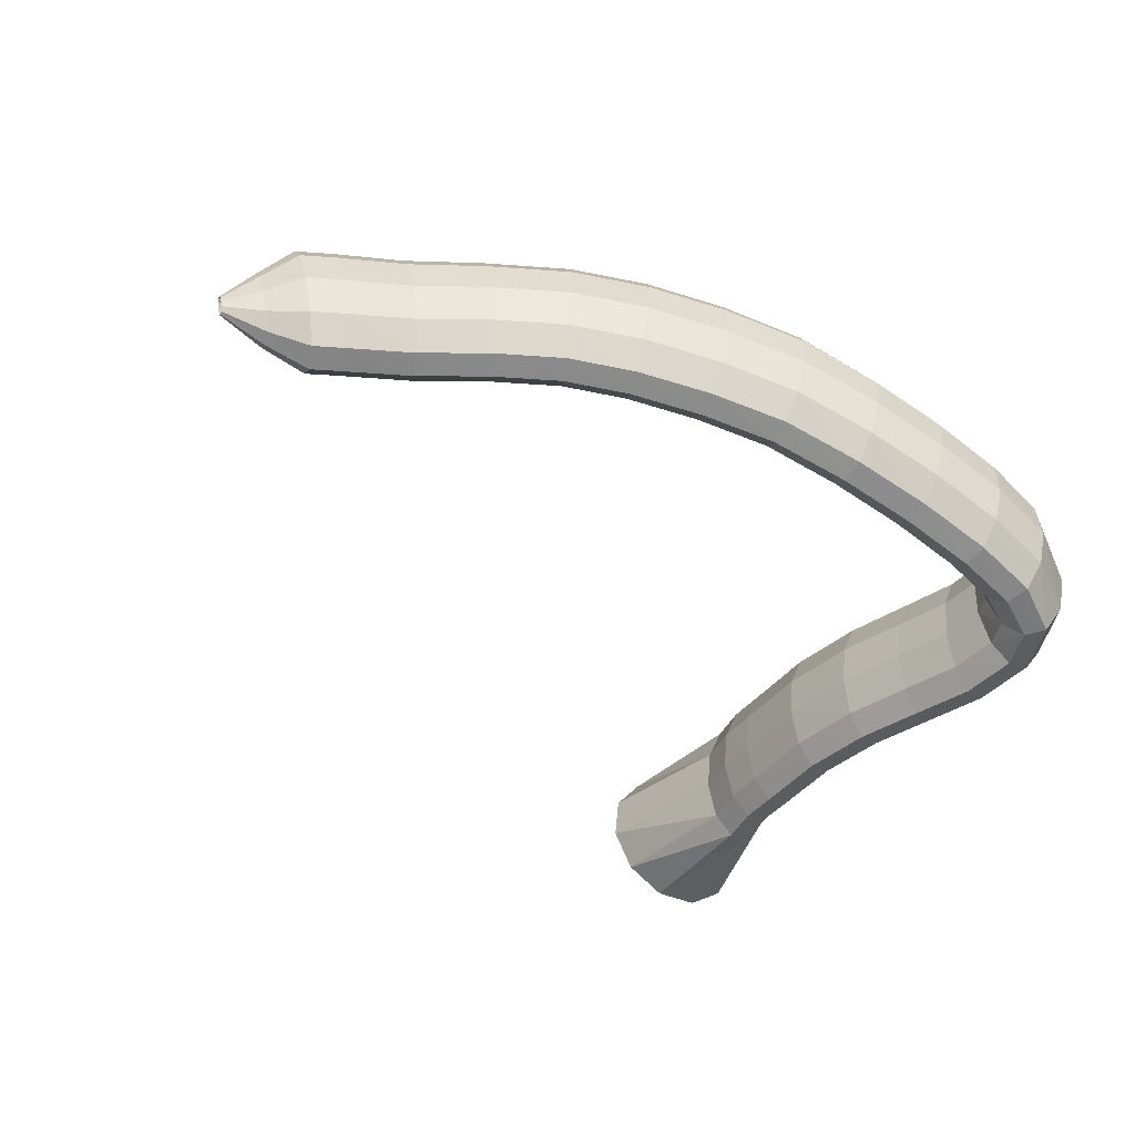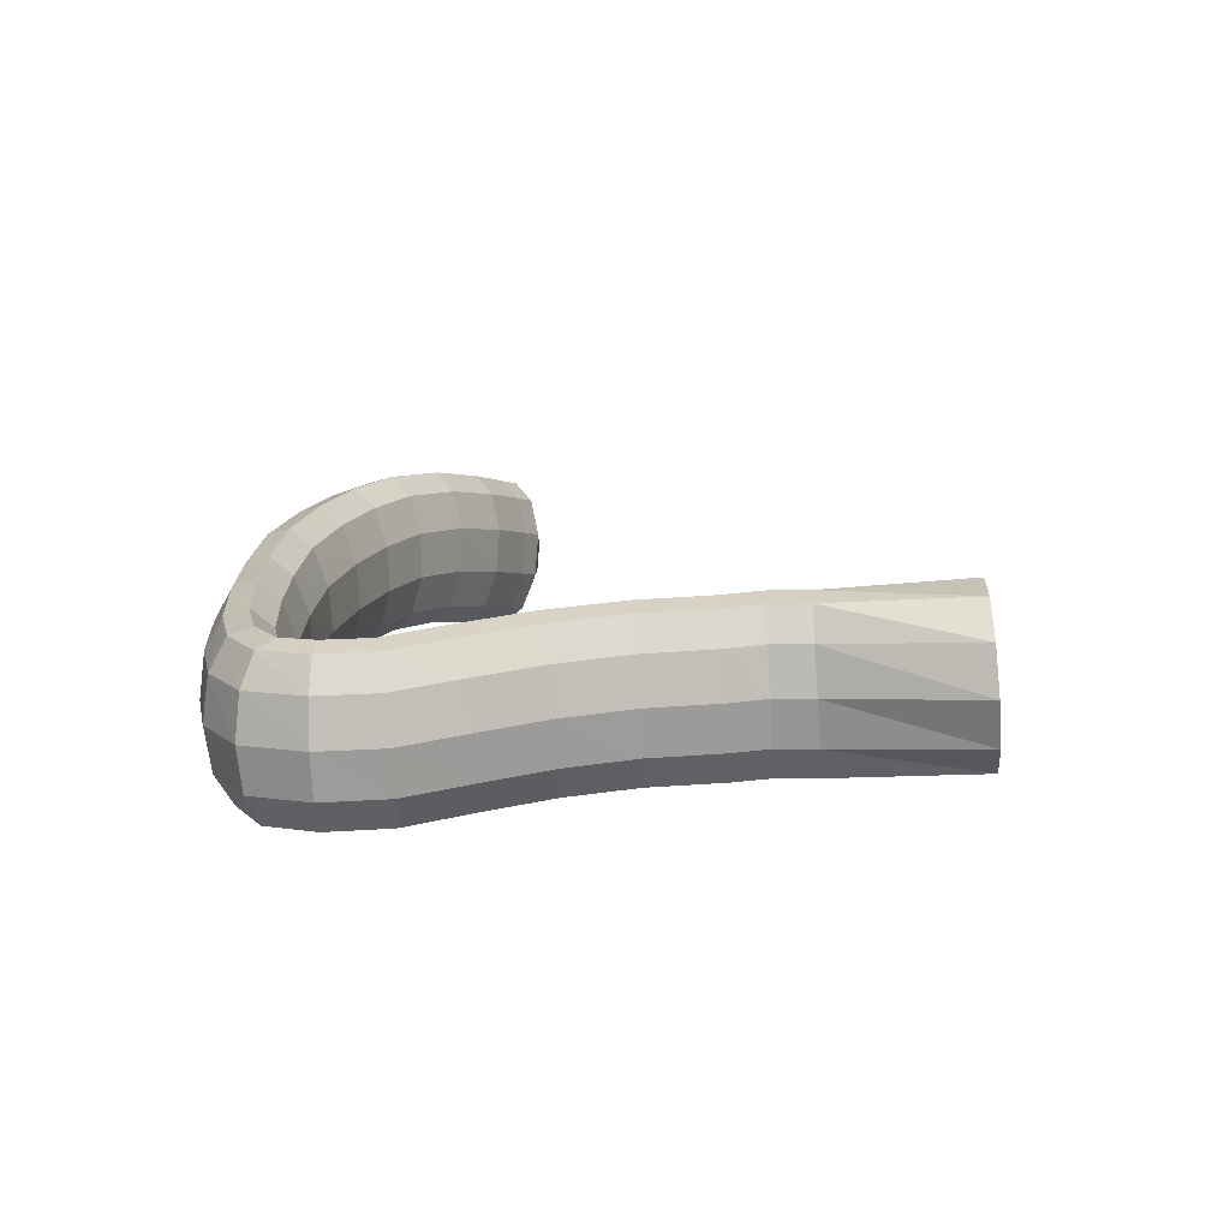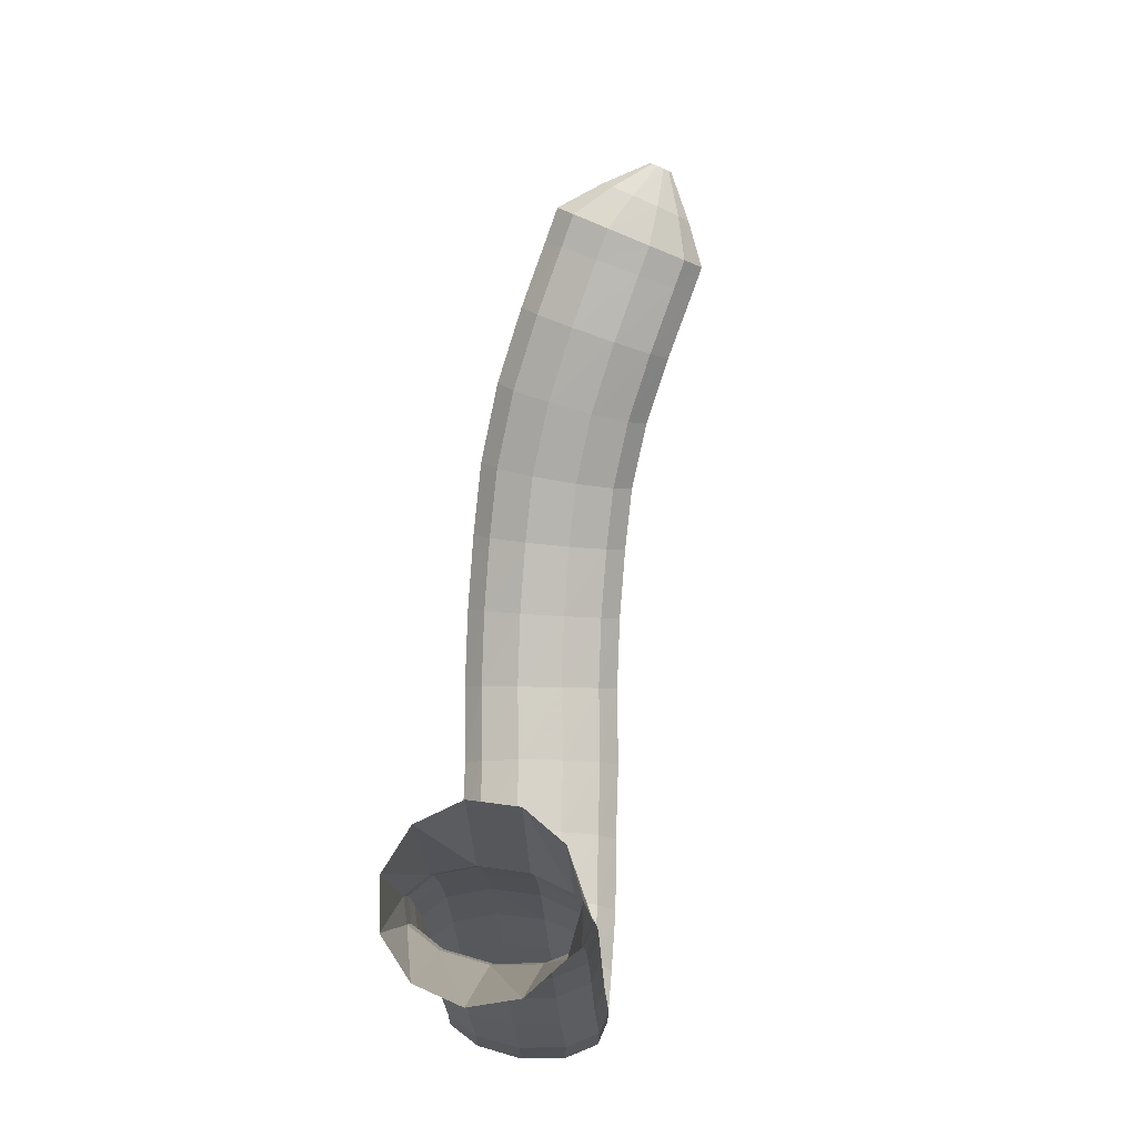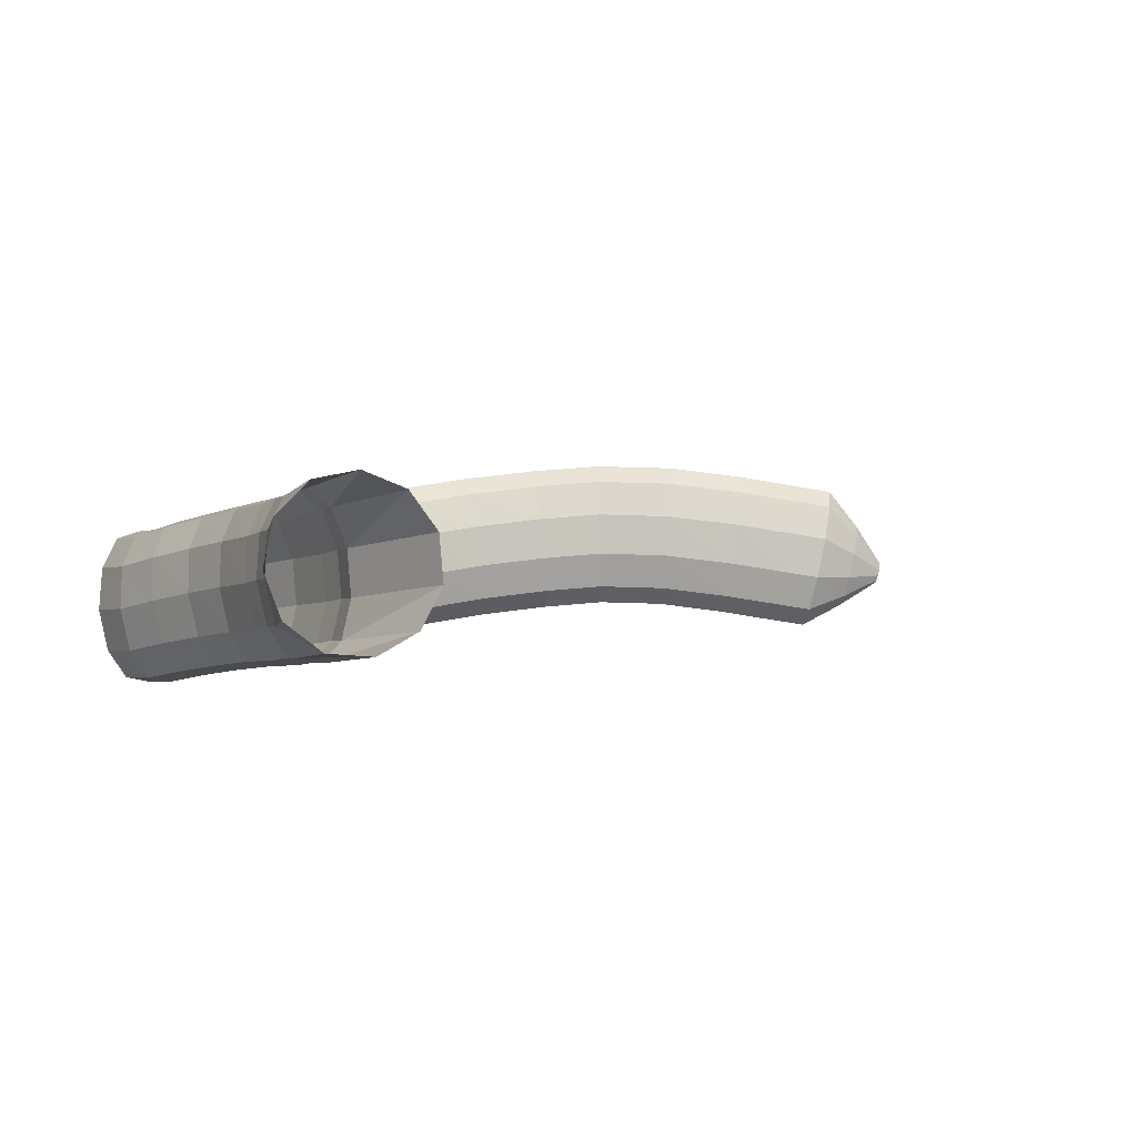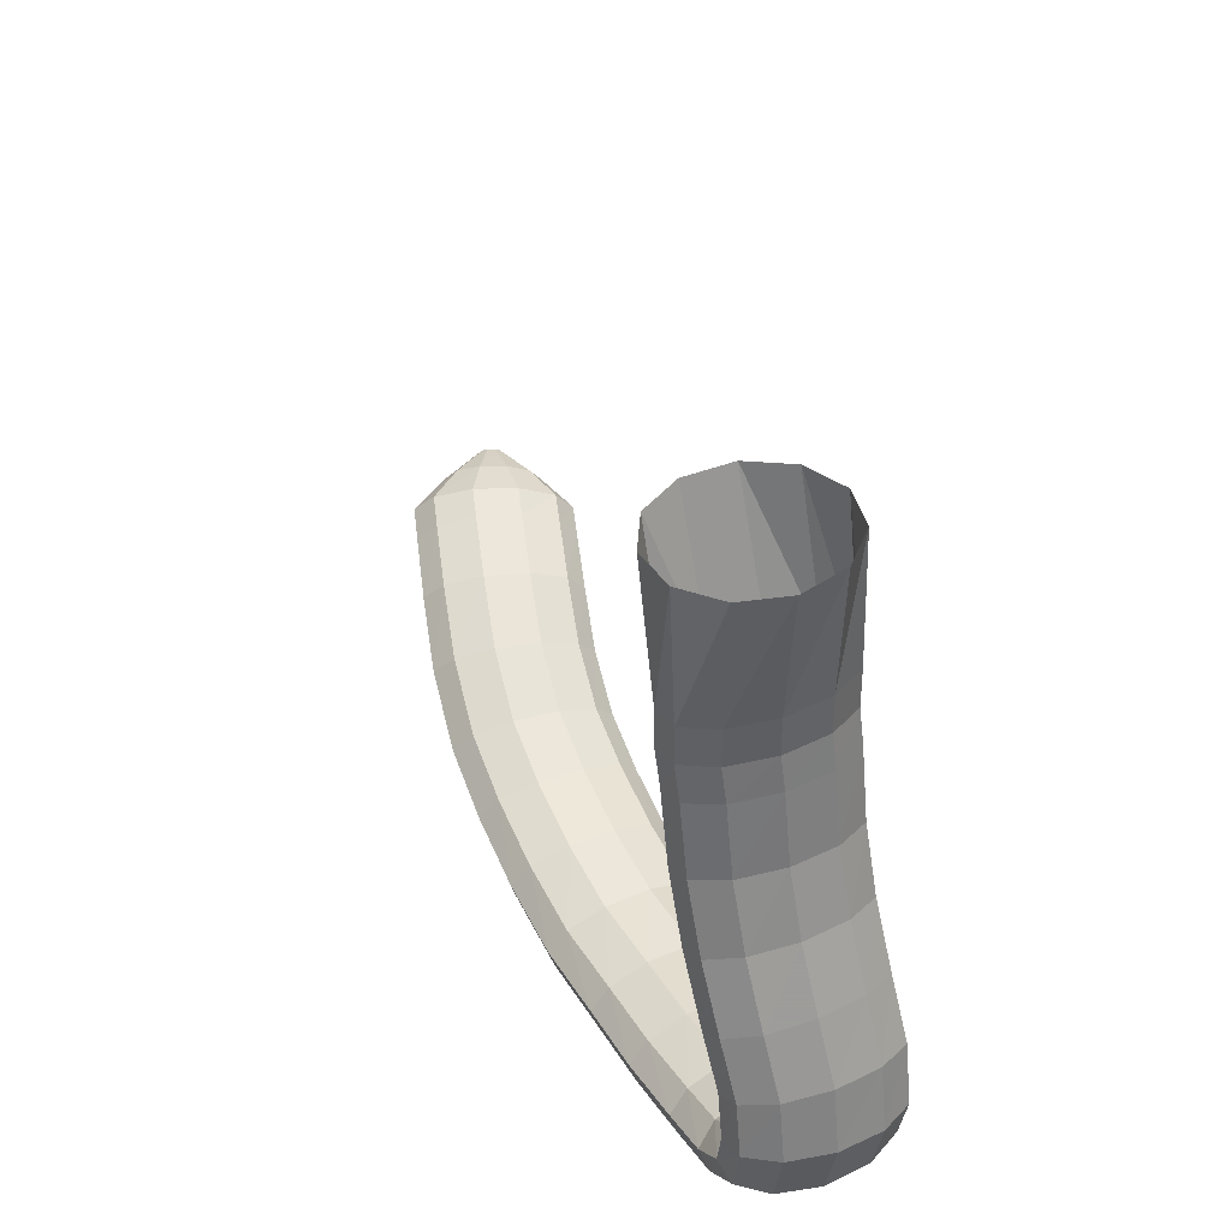
<metadata>
{"format":"obj","ext":"obj","renderer":"f3d","projection":"perspective","resolution":1024,"background":"white","views":[{"elev":-47.0,"azim":-29.0,"up":"+Z"},{"elev":8.6,"azim":95.1,"up":"+Z"},{"elev":79.9,"azim":101.4,"up":"+Y"},{"elev":0.0,"azim":158.1,"up":"+Z"},{"elev":39.4,"azim":72.9,"up":"+Y"}]}
</metadata>
<code>
g tube1
v 115.1 81.83 196.4
v 115.2 81.88 196
v 115.3 82.02 195.8
v 115.4 82.23 195.7
v 115.4 82.42 195.9
v 115.3 82.55 196.2
v 115.2 82.56 196.7
v 115.1 82.46 197
v 115.1 82.28 197.2
v 115 82.08 197.1
v 115.1 81.91 196.8
v 115.1 81.83 196.4
v 117.1 80.28 196.9
v 117.5 80.42 195.4
v 117.9 80.98 194.3
v 118.2 81.78 194.1
v 118.2 82.56 194.7
v 118 83.08 196.1
v 117.6 83.17 197.8
v 117.2 82.81 199.2
v 116.9 82.1 199.8
v 116.7 81.28 199.6
v 116.8 80.6 198.5
v 117.1 80.28 196.9
v 119 78.66 197.5
v 119.6 78.87 194.9
v 120.3 79.77 193.1
v 120.8 81.08 192.7
v 120.9 82.37 193.8
v 120.7 83.25 196.1
v 120.2 83.42 198.9
v 119.5 82.84 201.2
v 118.9 81.69 202.4
v 118.5 80.34 202
v 118.6 79.21 200.2
v 119 78.66 197.5
v 120.9 78.03 197.8
v 121.4 78.28 195.2
v 122 79.21 193.3
v 122.5 80.53 192.9
v 122.7 81.81 194.1
v 122.5 82.66 196.4
v 122.1 82.79 199.2
v 121.5 82.18 201.6
v 121 81 202.7
v 120.7 79.65 202.3
v 120.6 78.54 200.5
v 120.9 78.03 197.8
v 124.9 76.87 198.5
v 125.4 77.1 195.9
v 126 78.01 194
v 126.5 79.3 193.6
v 126.8 80.57 194.8
v 126.8 81.41 197.1
v 126.4 81.56 199.9
v 125.8 80.97 202.3
v 125.2 79.82 203.4
v 124.8 78.48 203
v 124.7 77.38 201.2
v 124.9 76.87 198.5
v 129.1 75.13 199.1
v 129.5 75.4 196.4
v 130 76.31 194.6
v 130.6 77.58 194.2
v 131 78.8 195.3
v 131.1 79.6 197.7
v 131 79.7 200.5
v 130.5 79.09 202.9
v 129.9 77.95 204.1
v 129.4 76.65 203.7
v 129.1 75.6 201.8
v 129.1 75.13 199.1
v 133.6 73.21 199.3
v 133.7 73.59 196.6
v 134.1 74.58 194.7
v 134.6 75.88 194.3
v 135 77.08 195.5
v 135.4 77.78 197.8
v 135.4 77.78 200.6
v 135.2 77.06 203
v 134.8 75.87 204.2
v 134.3 74.57 203.8
v 133.9 73.58 202
v 133.6 73.21 199.3
v 138 71.72 198.9
v 137.9 72.18 196.2
v 138 73.25 194.4
v 138.3 74.6 194
v 138.8 75.8 195.1
v 139.2 76.47 197.5
v 139.5 76.4 200.3
v 139.5 75.6 202.7
v 139.3 74.34 203.8
v 138.8 73.01 203.4
v 138.4 72.04 201.6
v 138 71.72 198.9
v 142.8 70.59 198.3
v 142.5 71.06 195.7
v 142.4 72.16 193.8
v 142.7 73.54 193.5
v 143.1 74.76 194.6
v 143.5 75.43 197
v 143.9 75.35 199.8
v 144.1 74.53 202.1
v 144 73.23 203.3
v 143.7 71.88 202.9
v 143.2 70.89 201
v 142.8 70.59 198.3
v 147.7 69.77 197.6
v 147.3 70.24 194.9
v 147.1 71.35 193.1
v 147.1 72.75 192.7
v 147.5 74 193.9
v 148 74.69 196.2
v 148.5 74.61 199
v 148.8 73.78 201.3
v 148.9 72.47 202.5
v 148.7 71.1 202.1
v 148.3 70.09 200.2
v 147.7 69.77 197.6
v 152.9 69.62 196.5
v 152.4 70.06 193.9
v 152 71.15 192.1
v 151.9 72.55 191.7
v 152.1 73.81 192.9
v 152.5 74.54 195.2
v 153 74.5 198
v 153.5 73.7 200.3
v 153.7 72.4 201.4
v 153.7 71.02 201
v 153.4 69.98 199.2
v 152.9 69.62 196.5
v 157.8 69.98 195.7
v 157.3 70.39 193.1
v 156.8 71.46 191.3
v 156.6 72.85 190.9
v 156.7 74.11 192.1
v 157 74.86 194.5
v 157.5 74.84 197.2
v 158 74.07 199.5
v 158.3 72.79 200.7
v 158.4 71.41 200.2
v 158.2 70.36 198.4
v 157.8 69.98 195.7
v 162.5 70.63 194.9
v 162 71.01 192.2
v 161.5 72.05 190.4
v 161.1 73.41 190.1
v 161.1 74.67 191.3
v 161.3 75.42 193.6
v 161.7 75.43 196.4
v 162.2 74.69 198.7
v 162.7 73.44 199.9
v 162.9 72.07 199.4
v 162.8 71.02 197.6
v 162.5 70.63 194.9
v 166.7 71.9 194.4
v 166.2 72.24 191.7
v 165.6 73.2 189.9
v 164.9 74.46 189.6
v 164.5 75.63 190.8
v 164.5 76.34 193.2
v 164.8 76.35 196
v 165.4 75.67 198.3
v 166 74.52 199.4
v 166.6 73.25 199
v 166.8 72.27 197.1
v 166.7 71.9 194.4
v 170.1 74.43 194.1
v 169.5 74.65 191.4
v 168.5 75.27 189.7
v 167.4 76.09 189.3
v 166.4 76.84 190.6
v 166 77.3 193
v 166.2 77.32 195.8
v 167 76.88 198.1
v 168.1 76.14 199.2
v 169.2 75.31 198.7
v 169.9 74.68 196.8
v 170.1 74.43 194.1
v 171.2 78.41 194.1
v 170.6 78.45 191.4
v 169.5 78.49 189.6
v 168.1 78.51 189.3
v 166.8 78.51 190.6
v 166.2 78.49 193
v 166.4 78.45 195.8
v 167.3 78.41 198.1
v 168.7 78.38 199.2
v 170 78.37 198.7
v 171 78.38 196.8
v 171.2 78.41 194.1
v 170.5 82.29 194.2
v 169.9 82.38 191.5
v 168.8 82.24 189.7
v 167.4 81.9 189.4
v 166.2 81.48 190.7
v 165.7 81.11 193.1
v 165.9 80.9 195.9
v 166.8 80.93 198.2
v 168.2 81.19 199.3
v 169.5 81.58 198.8
v 170.3 81.99 196.9
v 170.5 82.29 194.2
v 169.2 86.17 194.7
v 168.6 86.32 192.1
v 167.4 86.16 190.3
v 166.1 85.74 190
v 165 85.18 191.2
v 164.5 84.68 193.6
v 164.8 84.39 196.4
v 165.7 84.39 198.7
v 167 84.7 199.8
v 168.3 85.2 199.3
v 169.1 85.75 197.4
v 169.2 86.17 194.7
v 167.8 90.12 195.3
v 167.2 90.23 192.6
v 166 90.07 190.8
v 164.7 89.7 190.5
v 163.5 89.22 191.7
v 163 88.8 194.1
v 163.3 88.57 196.9
v 164.2 88.59 199.2
v 165.5 88.87 200.3
v 166.8 89.32 199.9
v 167.7 89.78 198
v 167.8 90.12 195.3
v 166.8 94.2 195.7
v 166.2 94.29 193
v 165 94.21 191.2
v 163.6 93.98 190.9
v 162.5 93.68 192.1
v 161.9 93.4 194.5
v 162.1 93.23 197.3
v 163 93.23 199.7
v 164.3 93.39 200.7
v 165.7 93.66 200.3
v 166.6 93.96 198.4
v 166.8 94.2 195.7
v 166.3 98.57 195.9
v 165.7 98.69 193.2
v 164.5 98.69 191.5
v 163.1 98.57 191.1
v 161.9 98.36 192.4
v 161.4 98.13 194.8
v 161.5 97.95 197.6
v 162.5 97.88 199.9
v 163.8 97.95 201
v 165.2 98.12 200.5
v 166.1 98.35 198.6
v 166.3 98.57 195.9
v 166.1 100.7 196.1
v 165.6 100.8 193.5
v 164.4 100.9 191.7
v 163 100.9 191.4
v 161.8 100.8 192.6
v 161.1 100.6 195
v 161.3 100.5 197.8
v 162.2 100.3 200.1
v 163.6 100.3 201.2
v 165 100.4 200.7
v 165.9 100.5 198.8
v 166.1 100.7 196.1
v 166.2 103 196.2
v 165.7 103.2 193.5
v 164.5 103.3 191.8
v 163.1 103.3 191.4
v 161.9 103.2 192.7
v 161.3 103.1 195.1
v 161.4 102.9 197.9
v 162.4 102.7 200.2
v 163.7 102.7 201.3
v 165.1 102.7 200.8
v 166 102.9 198.9
v 166.2 103 196.2
v 168.5 111.8 196.7
v 167.5 112 194
v 165.3 112.1 192.3
v 162.5 112 192.1
v 160 111.9 193.4
v 158.6 111.6 195.9
v 158.8 111.4 198.7
v 160.5 111.3 201
v 163.1 111.3 202
v 165.9 111.4 201.4
v 167.9 111.6 199.4
v 168.5 111.8 196.7
f 1 2 14
f 14 13 1
f 2 3 15
f 15 14 2
f 3 4 16
f 16 15 3
f 4 5 17
f 17 16 4
f 5 6 18
f 18 17 5
f 6 7 19
f 19 18 6
f 7 8 20
f 20 19 7
f 8 9 21
f 21 20 8
f 9 10 22
f 22 21 9
f 10 11 23
f 23 22 10
f 11 12 24
f 24 23 11
f 13 14 26
f 26 25 13
f 14 15 27
f 27 26 14
f 15 16 28
f 28 27 15
f 16 17 29
f 29 28 16
f 17 18 30
f 30 29 17
f 18 19 31
f 31 30 18
f 19 20 32
f 32 31 19
f 20 21 33
f 33 32 20
f 21 22 34
f 34 33 21
f 22 23 35
f 35 34 22
f 23 24 36
f 36 35 23
f 25 26 38
f 38 37 25
f 26 27 39
f 39 38 26
f 27 28 40
f 40 39 27
f 28 29 41
f 41 40 28
f 29 30 42
f 42 41 29
f 30 31 43
f 43 42 30
f 31 32 44
f 44 43 31
f 32 33 45
f 45 44 32
f 33 34 46
f 46 45 33
f 34 35 47
f 47 46 34
f 35 36 48
f 48 47 35
f 37 38 50
f 50 49 37
f 38 39 51
f 51 50 38
f 39 40 52
f 52 51 39
f 40 41 53
f 53 52 40
f 41 42 54
f 54 53 41
f 42 43 55
f 55 54 42
f 43 44 56
f 56 55 43
f 44 45 57
f 57 56 44
f 45 46 58
f 58 57 45
f 46 47 59
f 59 58 46
f 47 48 60
f 60 59 47
f 49 50 62
f 62 61 49
f 50 51 63
f 63 62 50
f 51 52 64
f 64 63 51
f 52 53 65
f 65 64 52
f 53 54 66
f 66 65 53
f 54 55 67
f 67 66 54
f 55 56 68
f 68 67 55
f 56 57 69
f 69 68 56
f 57 58 70
f 70 69 57
f 58 59 71
f 71 70 58
f 59 60 72
f 72 71 59
f 61 62 74
f 74 73 61
f 62 63 75
f 75 74 62
f 63 64 76
f 76 75 63
f 64 65 77
f 77 76 64
f 65 66 78
f 78 77 65
f 66 67 79
f 79 78 66
f 67 68 80
f 80 79 67
f 68 69 81
f 81 80 68
f 69 70 82
f 82 81 69
f 70 71 83
f 83 82 70
f 71 72 84
f 84 83 71
f 73 74 86
f 86 85 73
f 74 75 87
f 87 86 74
f 75 76 88
f 88 87 75
f 76 77 89
f 89 88 76
f 77 78 90
f 90 89 77
f 78 79 91
f 91 90 78
f 79 80 92
f 92 91 79
f 80 81 93
f 93 92 80
f 81 82 94
f 94 93 81
f 82 83 95
f 95 94 82
f 83 84 96
f 96 95 83
f 85 86 98
f 98 97 85
f 86 87 99
f 99 98 86
f 87 88 100
f 100 99 87
f 88 89 101
f 101 100 88
f 89 90 102
f 102 101 89
f 90 91 103
f 103 102 90
f 91 92 104
f 104 103 91
f 92 93 105
f 105 104 92
f 93 94 106
f 106 105 93
f 94 95 107
f 107 106 94
f 95 96 108
f 108 107 95
f 97 98 110
f 110 109 97
f 98 99 111
f 111 110 98
f 99 100 112
f 112 111 99
f 100 101 113
f 113 112 100
f 101 102 114
f 114 113 101
f 102 103 115
f 115 114 102
f 103 104 116
f 116 115 103
f 104 105 117
f 117 116 104
f 105 106 118
f 118 117 105
f 106 107 119
f 119 118 106
f 107 108 120
f 120 119 107
f 109 110 122
f 122 121 109
f 110 111 123
f 123 122 110
f 111 112 124
f 124 123 111
f 112 113 125
f 125 124 112
f 113 114 126
f 126 125 113
f 114 115 127
f 127 126 114
f 115 116 128
f 128 127 115
f 116 117 129
f 129 128 116
f 117 118 130
f 130 129 117
f 118 119 131
f 131 130 118
f 119 120 132
f 132 131 119
f 121 122 134
f 134 133 121
f 122 123 135
f 135 134 122
f 123 124 136
f 136 135 123
f 124 125 137
f 137 136 124
f 125 126 138
f 138 137 125
f 126 127 139
f 139 138 126
f 127 128 140
f 140 139 127
f 128 129 141
f 141 140 128
f 129 130 142
f 142 141 129
f 130 131 143
f 143 142 130
f 131 132 144
f 144 143 131
f 133 134 146
f 146 145 133
f 134 135 147
f 147 146 134
f 135 136 148
f 148 147 135
f 136 137 149
f 149 148 136
f 137 138 150
f 150 149 137
f 138 139 151
f 151 150 138
f 139 140 152
f 152 151 139
f 140 141 153
f 153 152 140
f 141 142 154
f 154 153 141
f 142 143 155
f 155 154 142
f 143 144 156
f 156 155 143
f 145 146 158
f 158 157 145
f 146 147 159
f 159 158 146
f 147 148 160
f 160 159 147
f 148 149 161
f 161 160 148
f 149 150 162
f 162 161 149
f 150 151 163
f 163 162 150
f 151 152 164
f 164 163 151
f 152 153 165
f 165 164 152
f 153 154 166
f 166 165 153
f 154 155 167
f 167 166 154
f 155 156 168
f 168 167 155
f 157 158 170
f 170 169 157
f 158 159 171
f 171 170 158
f 159 160 172
f 172 171 159
f 160 161 173
f 173 172 160
f 161 162 174
f 174 173 161
f 162 163 175
f 175 174 162
f 163 164 176
f 176 175 163
f 164 165 177
f 177 176 164
f 165 166 178
f 178 177 165
f 166 167 179
f 179 178 166
f 167 168 180
f 180 179 167
f 169 170 182
f 182 181 169
f 170 171 183
f 183 182 170
f 171 172 184
f 184 183 171
f 172 173 185
f 185 184 172
f 173 174 186
f 186 185 173
f 174 175 187
f 187 186 174
f 175 176 188
f 188 187 175
f 176 177 189
f 189 188 176
f 177 178 190
f 190 189 177
f 178 179 191
f 191 190 178
f 179 180 192
f 192 191 179
f 181 182 194
f 194 193 181
f 182 183 195
f 195 194 182
f 183 184 196
f 196 195 183
f 184 185 197
f 197 196 184
f 185 186 198
f 198 197 185
f 186 187 199
f 199 198 186
f 187 188 200
f 200 199 187
f 188 189 201
f 201 200 188
f 189 190 202
f 202 201 189
f 190 191 203
f 203 202 190
f 191 192 204
f 204 203 191
f 193 194 206
f 206 205 193
f 194 195 207
f 207 206 194
f 195 196 208
f 208 207 195
f 196 197 209
f 209 208 196
f 197 198 210
f 210 209 197
f 198 199 211
f 211 210 198
f 199 200 212
f 212 211 199
f 200 201 213
f 213 212 200
f 201 202 214
f 214 213 201
f 202 203 215
f 215 214 202
f 203 204 216
f 216 215 203
f 205 206 218
f 218 217 205
f 206 207 219
f 219 218 206
f 207 208 220
f 220 219 207
f 208 209 221
f 221 220 208
f 209 210 222
f 222 221 209
f 210 211 223
f 223 222 210
f 211 212 224
f 224 223 211
f 212 213 225
f 225 224 212
f 213 214 226
f 226 225 213
f 214 215 227
f 227 226 214
f 215 216 228
f 228 227 215
f 217 218 230
f 230 229 217
f 218 219 231
f 231 230 218
f 219 220 232
f 232 231 219
f 220 221 233
f 233 232 220
f 221 222 234
f 234 233 221
f 222 223 235
f 235 234 222
f 223 224 236
f 236 235 223
f 224 225 237
f 237 236 224
f 225 226 238
f 238 237 225
f 226 227 239
f 239 238 226
f 227 228 240
f 240 239 227
f 229 230 242
f 242 241 229
f 230 231 243
f 243 242 230
f 231 232 244
f 244 243 231
f 232 233 245
f 245 244 232
f 233 234 246
f 246 245 233
f 234 235 247
f 247 246 234
f 235 236 248
f 248 247 235
f 236 237 249
f 249 248 236
f 237 238 250
f 250 249 237
f 238 239 251
f 251 250 238
f 239 240 252
f 252 251 239
f 241 242 254
f 254 253 241
f 242 243 255
f 255 254 242
f 243 244 256
f 256 255 243
f 244 245 257
f 257 256 244
f 245 246 258
f 258 257 245
f 246 247 259
f 259 258 246
f 247 248 260
f 260 259 247
f 248 249 261
f 261 260 248
f 249 250 262
f 262 261 249
f 250 251 263
f 263 262 250
f 251 252 264
f 264 263 251
f 253 254 266
f 266 265 253
f 254 255 267
f 267 266 254
f 255 256 268
f 268 267 255
f 256 257 269
f 269 268 256
f 257 258 270
f 270 269 257
f 258 259 271
f 271 270 258
f 259 260 272
f 272 271 259
f 260 261 273
f 273 272 260
f 261 262 274
f 274 273 261
f 262 263 275
f 275 274 262
f 263 264 276
f 276 275 263
f 265 266 278
f 278 277 265
f 266 267 279
f 279 278 266
f 267 268 280
f 280 279 267
f 268 269 281
f 281 280 268
f 269 270 282
f 282 281 269
f 270 271 283
f 283 282 270
f 271 272 284
f 284 283 271
f 272 273 285
f 285 284 272
f 273 274 286
f 286 285 273
f 274 275 287
f 287 286 274
f 275 276 288
f 288 287 275
g

</code>
